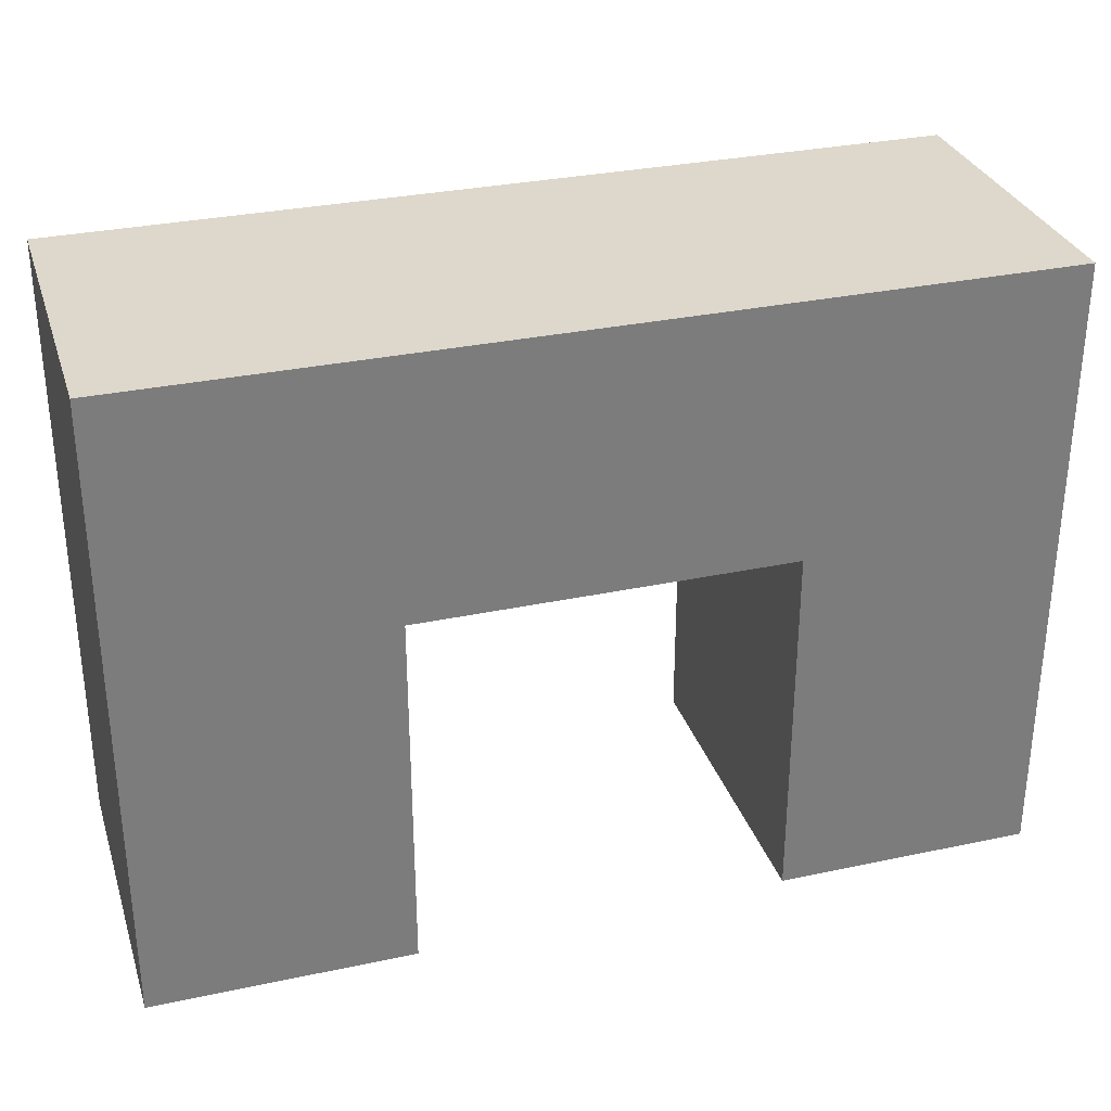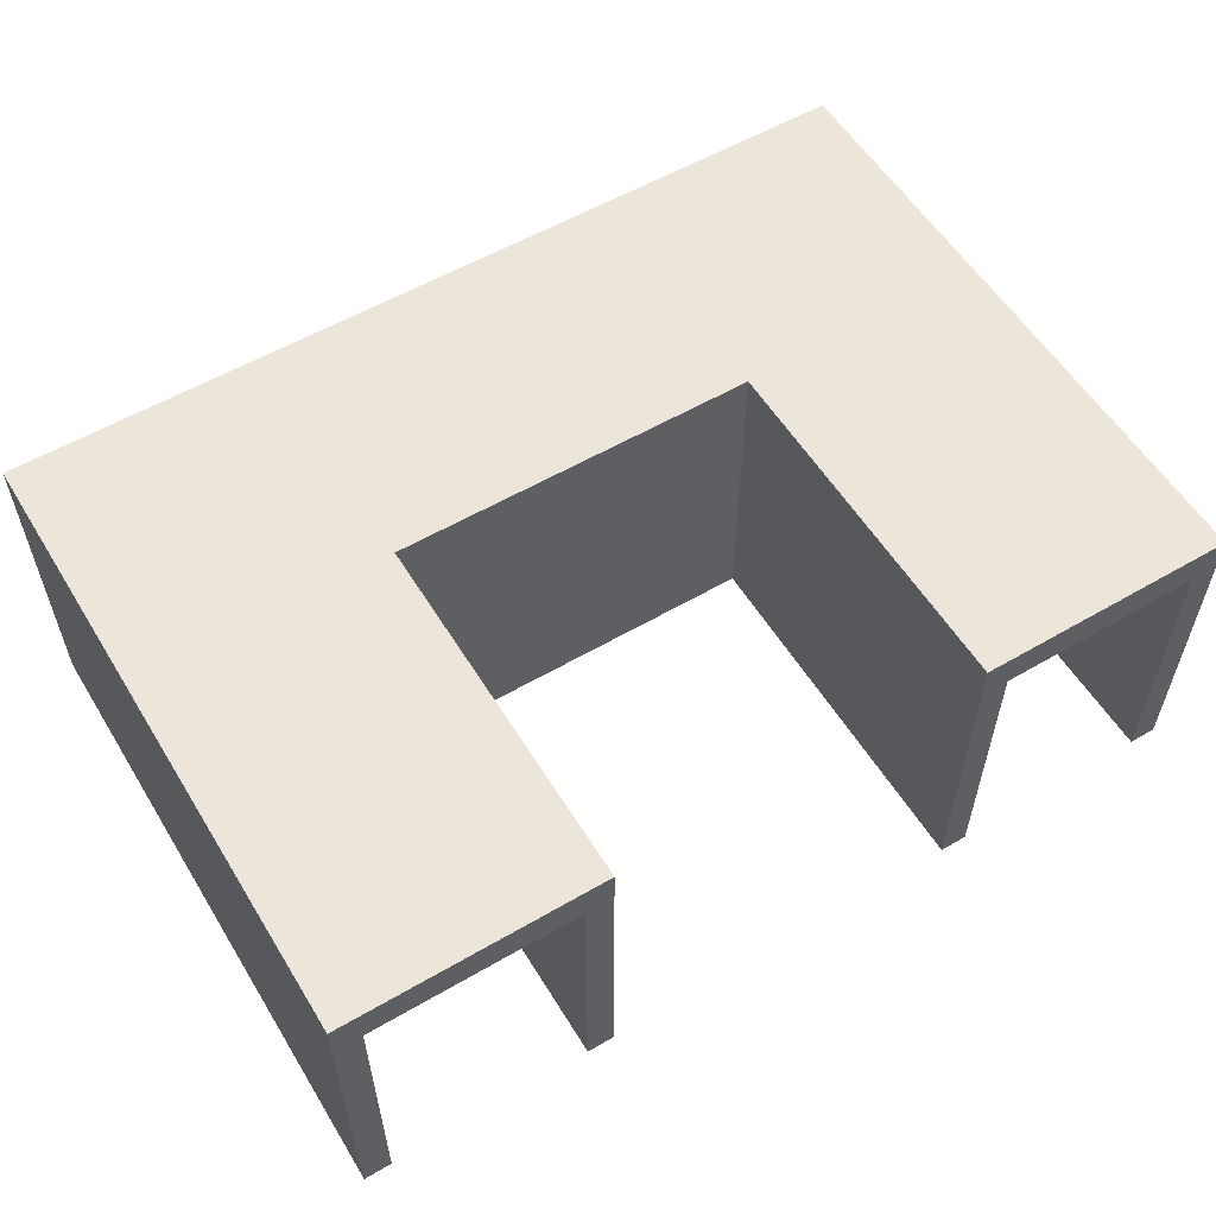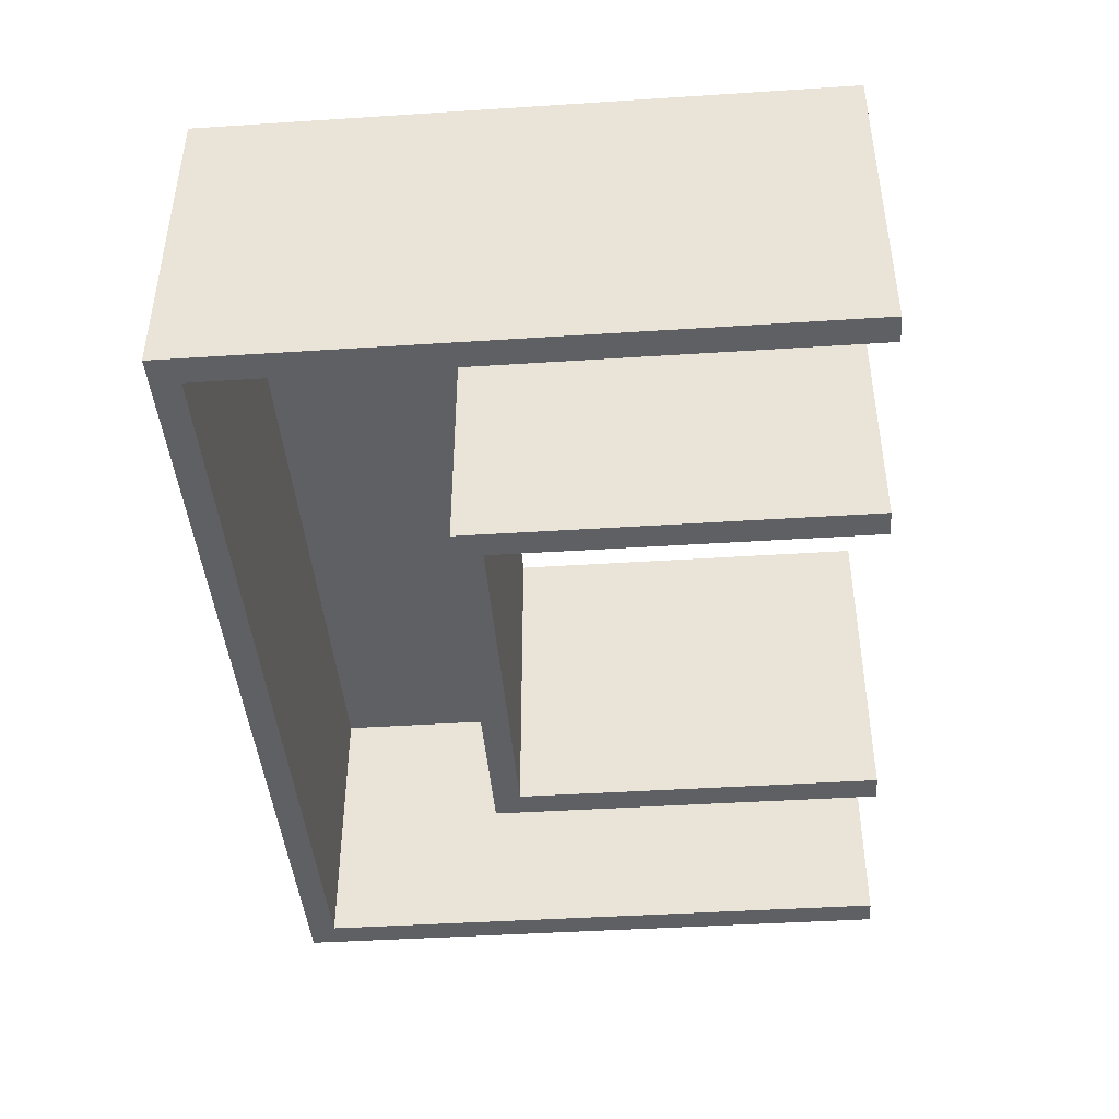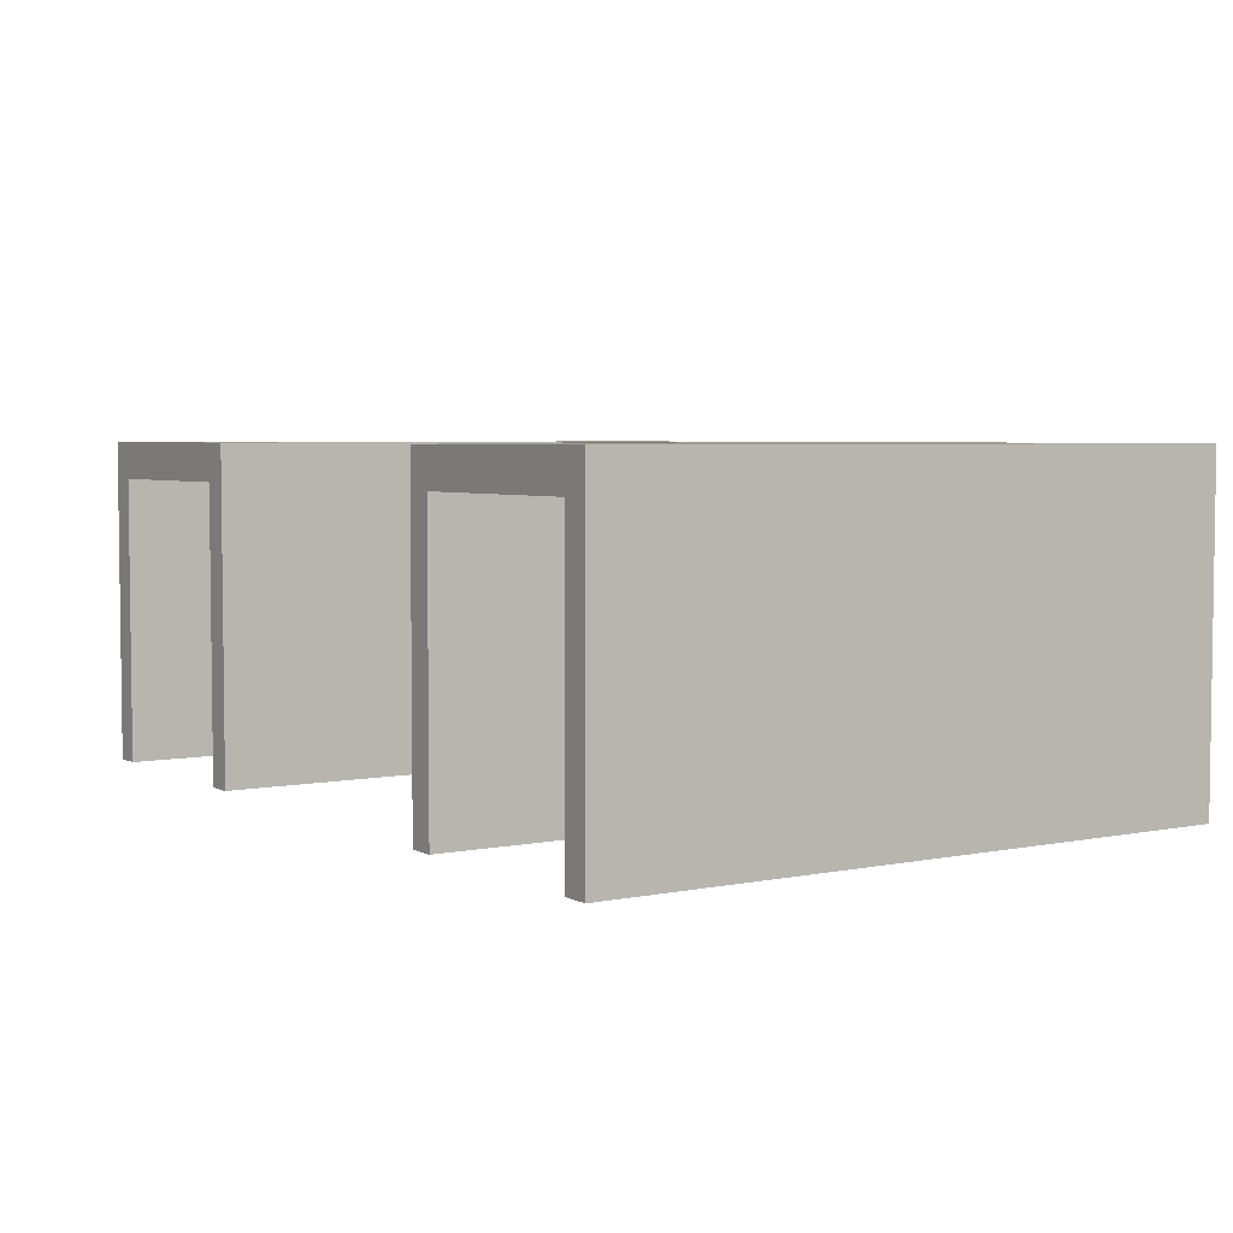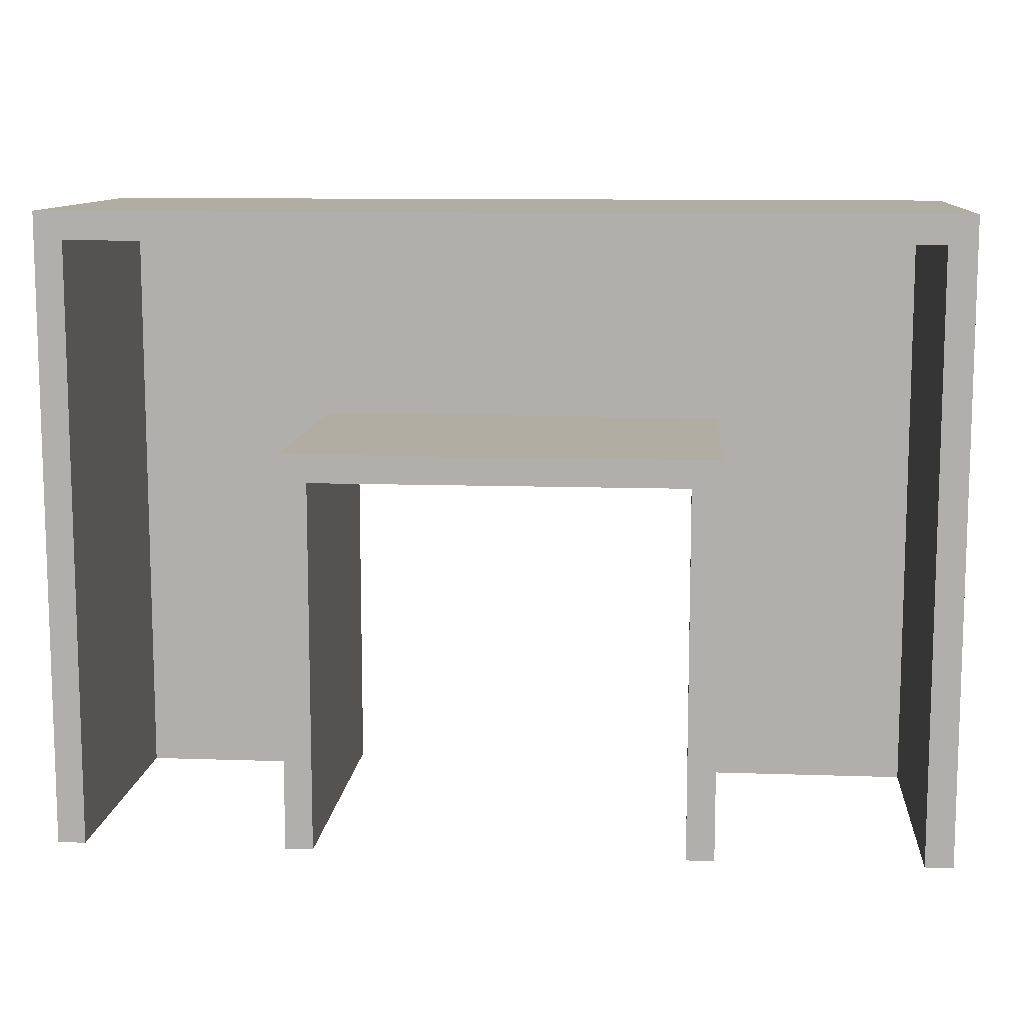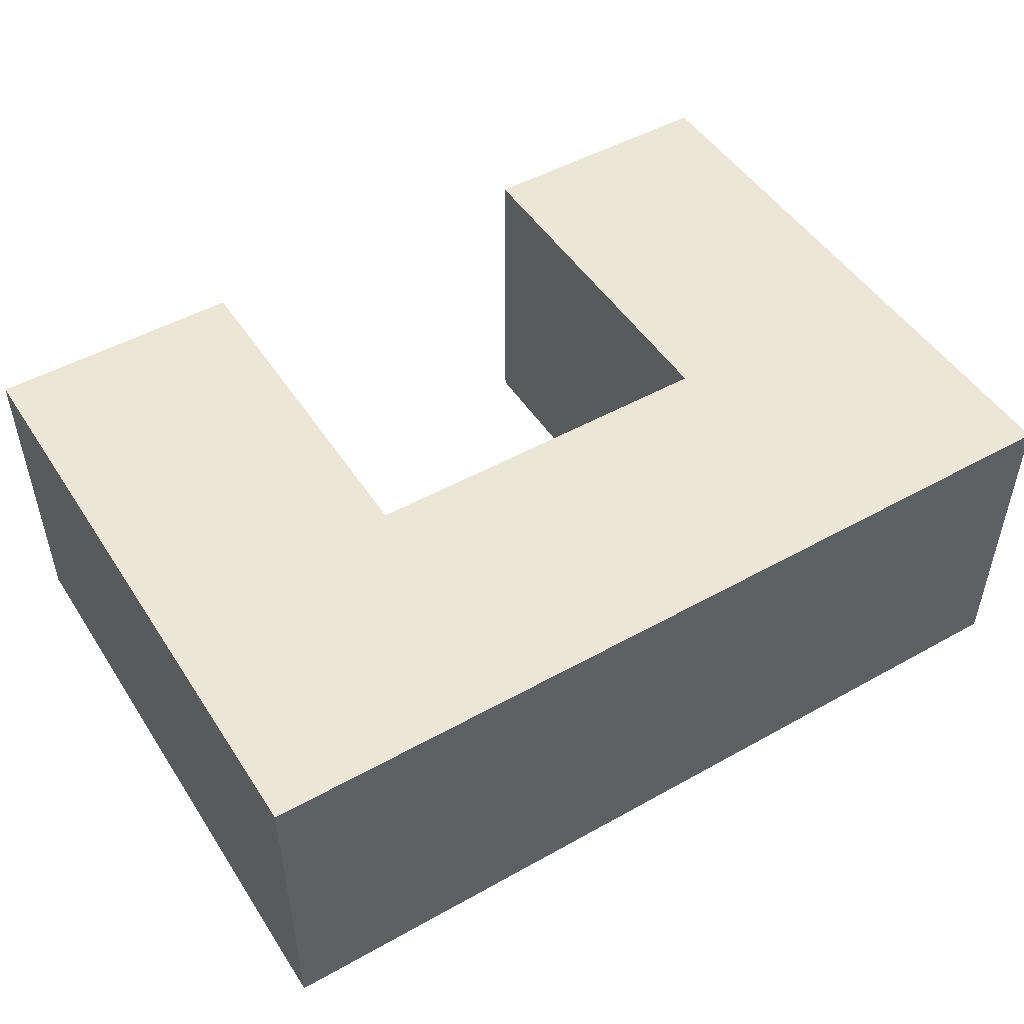
<metadata>
{"format":"obj","ext":"obj","renderer":"f3d","projection":"perspective","resolution":1024,"background":"white","views":[{"elev":31.2,"azim":-16.9,"up":"+Y"},{"elev":56.6,"azim":-31.3,"up":"+Z"},{"elev":-42.8,"azim":-85.6,"up":"+Z"},{"elev":4.4,"azim":57.0,"up":"+Z"},{"elev":10.6,"azim":-175.1,"up":"+Y"},{"elev":49.1,"azim":148.2,"up":"+Z"}]}
</metadata>
<code>
o obj_0
v 19 		145 		17.5
v 19 		145 		0
v 19 		111 		0
v 19 		111 		17.5
v 53 		131 		0
v 53 		111 		0
v 53 		111 		17.5
v 53 		131 		17.5
v 33 		131 		17.5
v 67 		111 		17.5
v 67 		111 		0
v 65.5 		143.5 		0
v 67 		145 		0
v 33 		111 		17.5
v 33 		111 		0
v 33 		131 		0
v 54.5 		132.5 		0
v 20.5 		143.5 		15.5
v 65.5 		143.5 		15.5
v 67 		145 		17.5
v 54.5 		132.5 		15.5
v 20.5 		143.5 		0
v 65.5 		111 		15.5
v 65.5 		111 		0
v 31.5 		132.5 		0
v 31.5 		132.5 		15.5
v 54.5 		111 		15.5
v 54.5 		111 		0
v 31.5 		111 		0
v 31.5 		111 		15.5
v 20.5 		111 		15.5
v 20.5 		111 		0
g group_0_16768282
f 4 1 3
f 2 3 1
f 5 6 7
f 5 7 8
f 13 11 12
f 24 12 11
f 14 15 16
f 14 16 9
f 7 10 8
f 17 5 16
f 13 10 11
f 23 19 12
f 20 10 13
f 23 21 19
f 18 19 21
f 12 18 22
f 18 12 19
f 21 17 26
f 25 26 17
f 27 28 21
f 17 21 28
f 25 16 29
f 17 16 25
f 15 29 16
f 26 30 31
f 8 9 16
f 8 16 5
f 2 22 3
f 30 26 25
f 30 25 29
f 20 13 1
f 1 13 2
f 32 18 31
f 14 4 30
f 20 8 10
f 14 9 4
f 1 9 8
f 29 15 30
f 15 14 30
f 1 8 20
f 32 31 3
f 4 3 31
f 31 30 4
f 22 18 32
f 21 26 18
f 31 18 26
f 1 4 9
f 32 3 22
f 22 2 12
f 2 13 12
f 6 5 28
f 17 28 5
f 23 10 27
f 7 27 10
f 12 24 23
f 24 11 23
f 11 10 23
f 28 27 6
f 7 6 27
f 23 27 21

</code>
